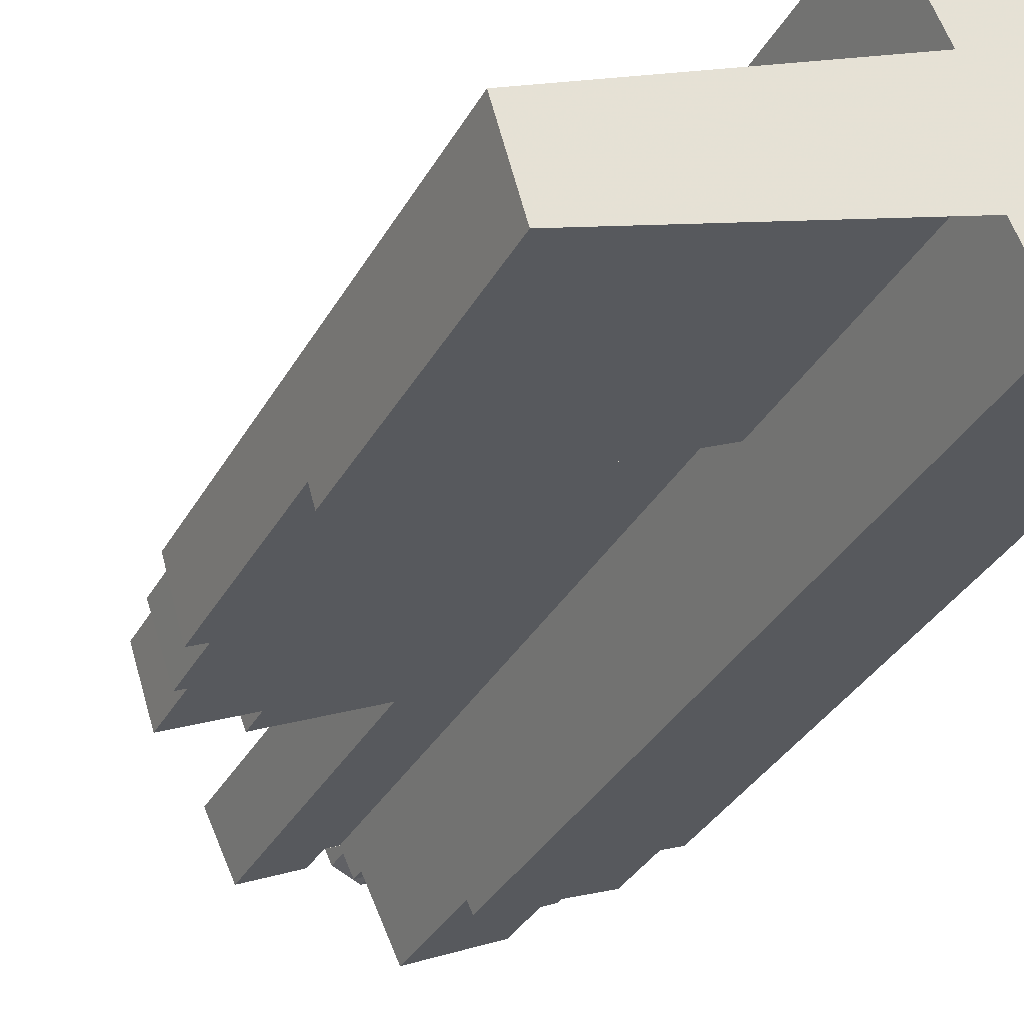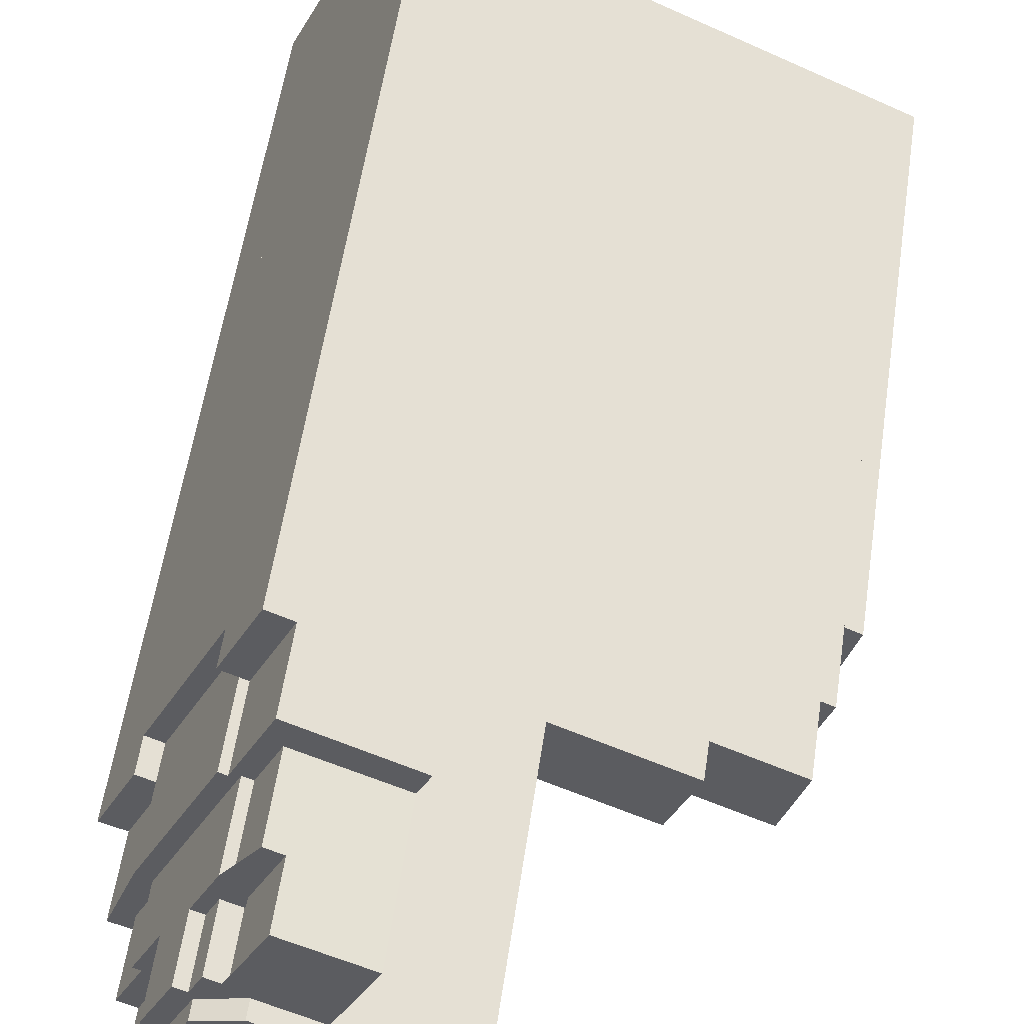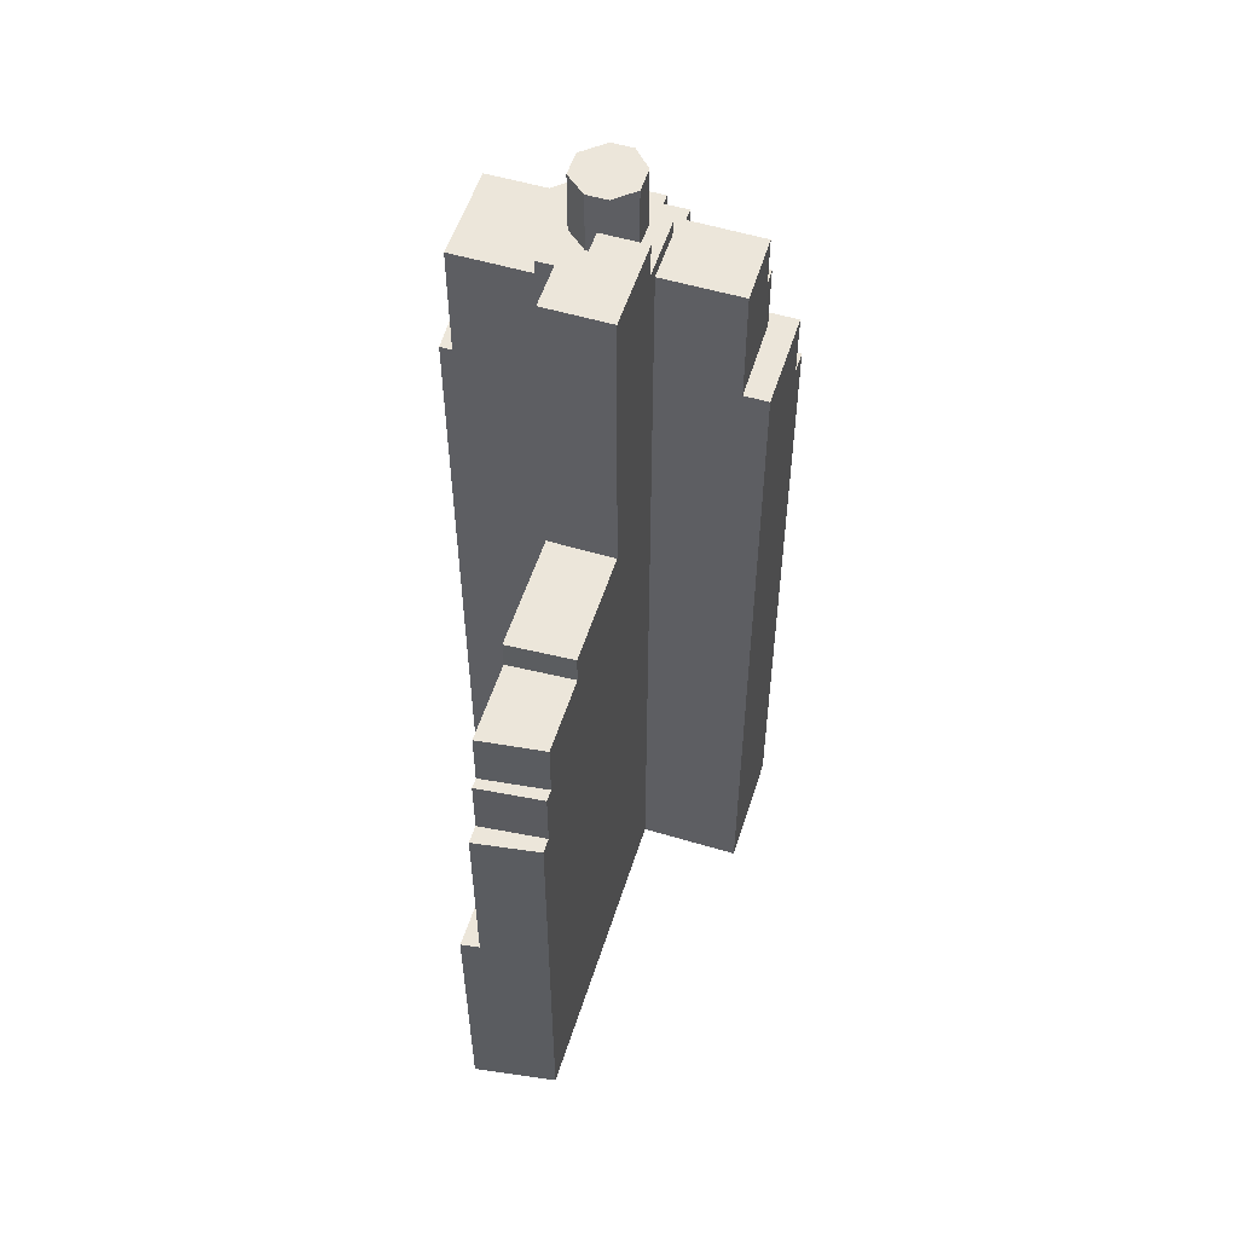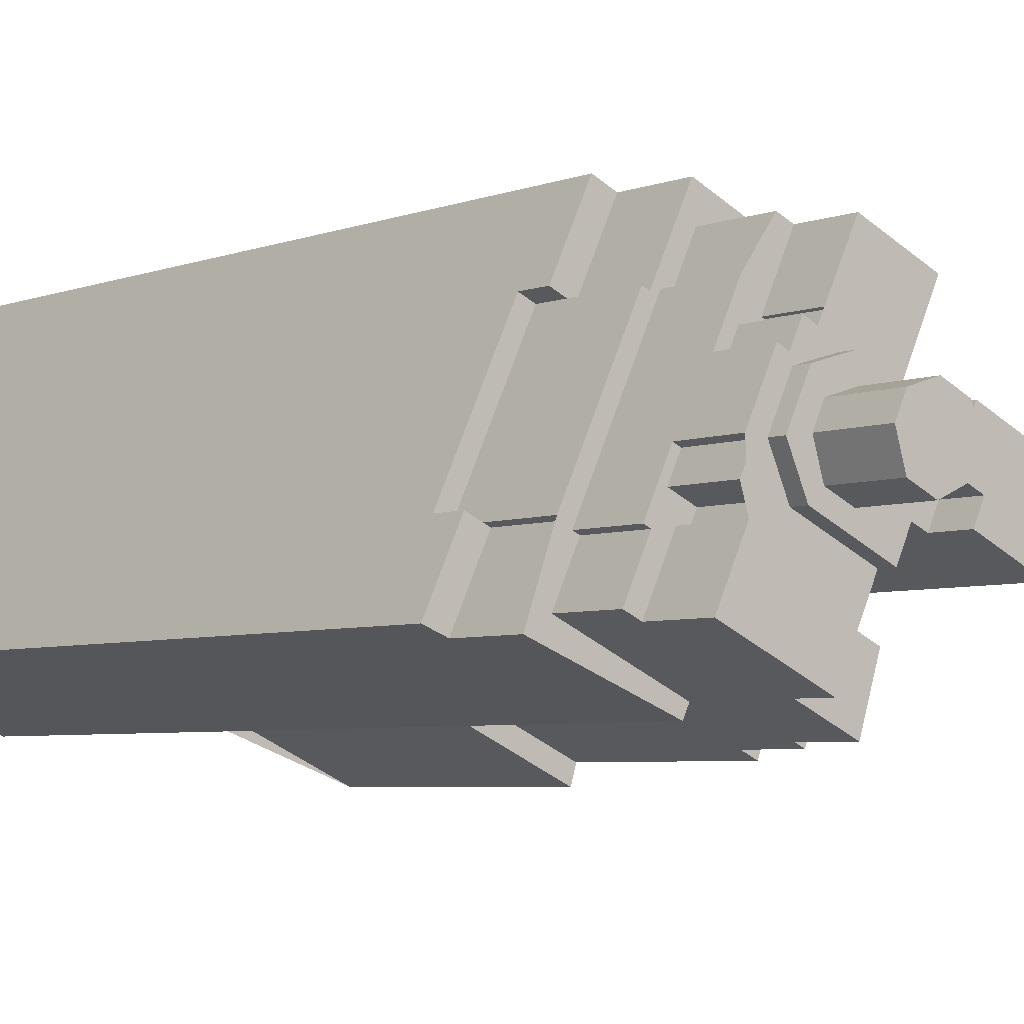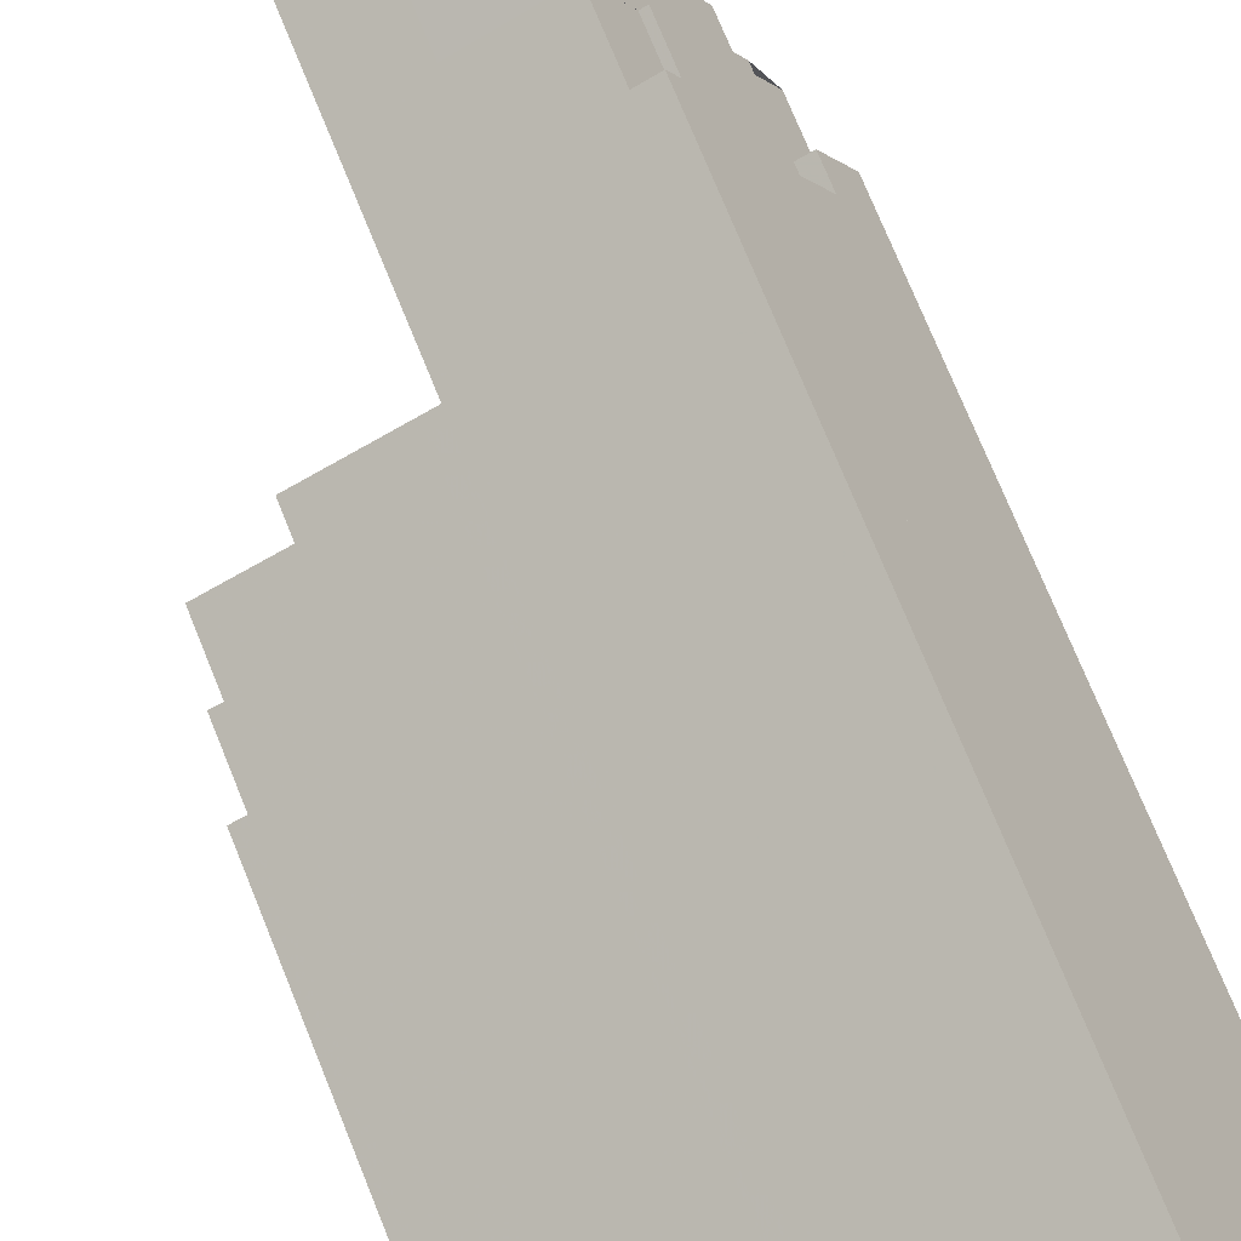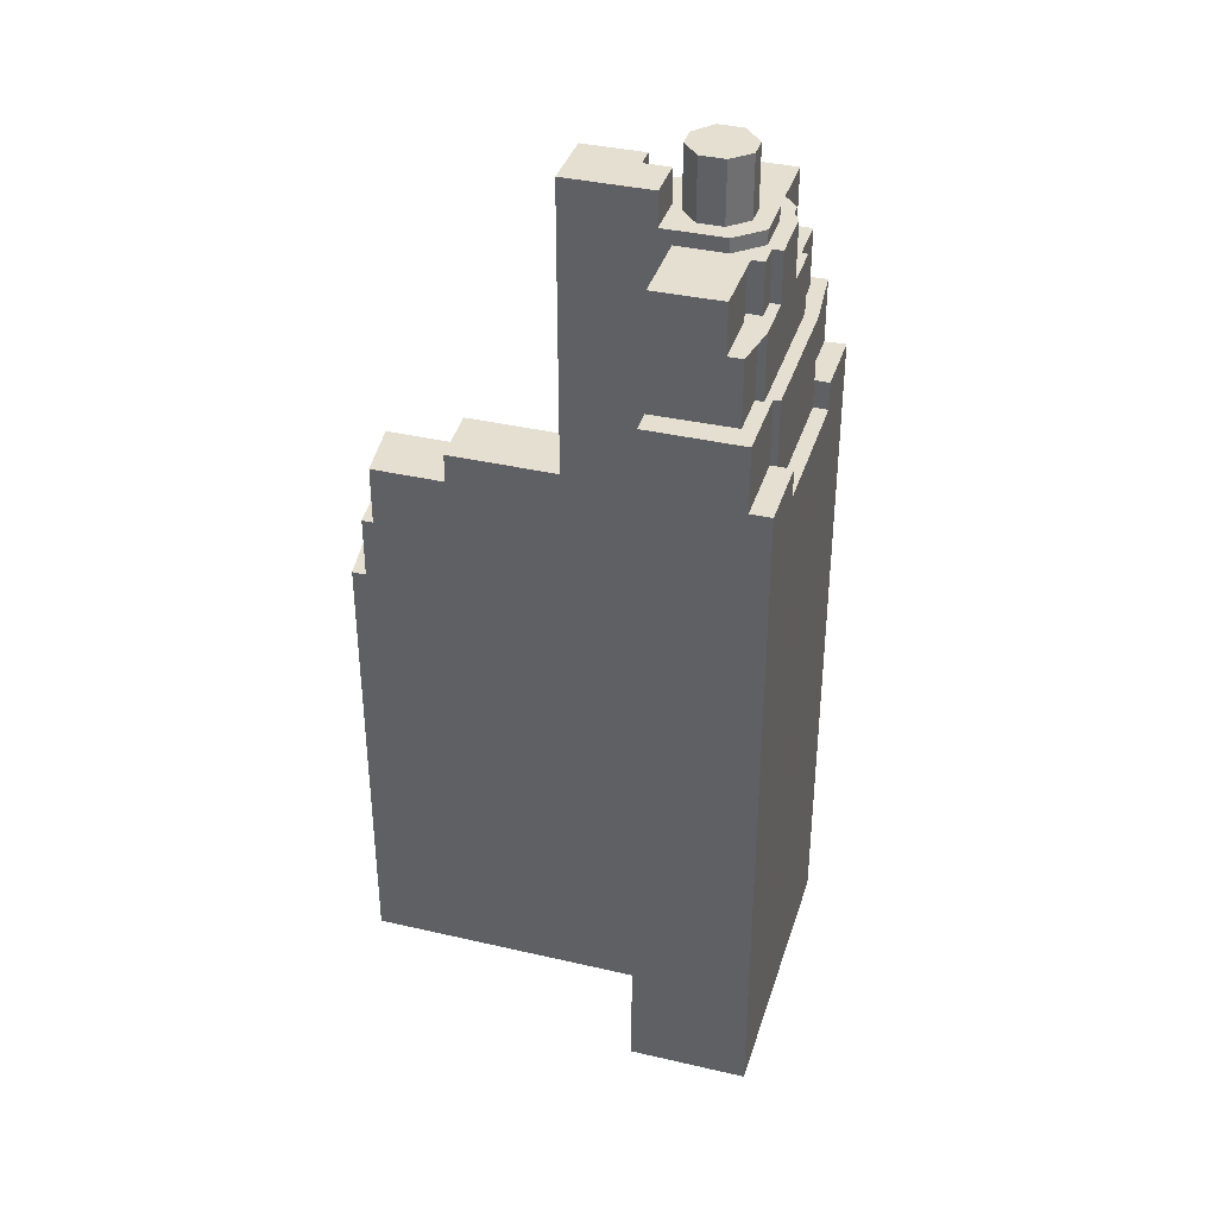
<metadata>
{"format":"obj","ext":"obj","renderer":"f3d","projection":"perspective","resolution":1024,"background":"white","views":[{"elev":-33.5,"azim":-25.1,"up":"+Z"},{"elev":54.0,"azim":-171.8,"up":"+Z"},{"elev":54.6,"azim":-97.4,"up":"+Y"},{"elev":-4.7,"azim":141.5,"up":"+Z"},{"elev":75.3,"azim":-22.2,"up":"+Z"},{"elev":37.3,"azim":-8.3,"up":"+Y"}]}
</metadata>
<code>
v -316.5 -263.8 77
v -319.7 -263.8 83.89
v -322.8 -263.8 90.6
v -323.7 -263.8 92.51
v -326.3 -263.8 98.09
v -329.7 -263.8 105.5
v -331.8 -263.8 104.5
v -340.6 -263.8 100.4
v -341.2 -263.8 100.1
v -340.2 -263.8 97.79
v -336.6 -263.8 90.19
v -337.8 -263.8 89.63
v -346.4 -263.8 85.64
v -347.9 -263.8 84.97
v -357.3 -263.8 80.6
v -359.4 -263.8 79.59
v -364.5 -263.8 77.21
v -365.7 -263.8 76.69
v -367.1 -263.8 76.04
v -365.1 -263.8 69.27
v -364.6 -263.8 67.34
v -356.2 -263.8 71.23
v -344.5 -263.8 76.69
v -335.3 -263.8 80.94
v -334.9 -263.8 80
v -331.4 -263.8 72.47
v -330.8 -263.8 71.31
v -328.4 -263.8 72.26
v -318.5 -263.8 76.18
v -327.7 -189.8 97.43
v -326.3 -189.8 98.09
v -329.7 -189.8 105.5
v -331.8 -189.8 104.5
v -328.3 -189.8 97.12
v -327 -175.6 92.61
v -329.2 -175.6 97.34
v -330 -175.6 96.96
v -332.1 -175.6 101.4
v -333.5 -175.6 100.8
v -330.8 -175.6 95
v -331.1 -175.6 94.87
v -330.5 -175.6 93.67
v -329 -175.6 94.38
v -328 -175.6 92.15
v -319.7 -192.8 83.89
v -322.8 -192.8 90.6
v -323.7 -192.8 92.51
v -326.3 -192.8 98.09
v -327.7 -192.8 97.43
v -321.1 -192.8 83.23
v -329.1 -162.1 84.4
v -328.3 -162.1 87.38
v -329.2 -162.1 89.46
v -331.9 -162.1 90.3
v -334.3 -162.1 89.16
v -335.1 -162.1 86.48
v -334.2 -162.1 84.45
v -331.6 -162.1 83.27
v -327.9 -168.6 83.23
v -326.2 -168.6 87.09
v -328.2 -168.6 91.34
v -331.8 -168.6 92.42
v -336.6 -168.6 90.19
v -337.8 -168.6 89.63
v -335.8 -168.6 85.31
v -338.4 -168.6 84.11
v -337.5 -168.6 82.11
v -336.1 -168.6 82.74
v -335.3 -168.6 80.94
v -334.9 -168.6 80
v -334.2 -168.6 84.45
v -331.6 -168.6 83.27
v -329.1 -168.6 84.4
v -328.3 -168.6 87.38
v -329.2 -168.6 89.46
v -331.9 -168.6 90.3
v -334.3 -168.6 89.16
v -335.1 -168.6 86.48
v -337.5 -165 82.11
v -338.4 -165 84.11
v -335.8 -165 85.31
v -337.8 -165 89.63
v -346.4 -165 85.64
v -343.5 -165 79.32
v -320.7 -176.3 77.44
v -322.8 -176.3 82.11
v -322.2 -176.3 82.39
v -324.5 -176.3 87.25
v -325.2 -176.3 86.94
v -324.1 -176.3 84.6
v -326.4 -176.3 83.54
v -325.6 -176.3 81.97
v -324.7 -176.3 82.38
v -322.1 -176.3 76.76
v -316.5 -189.7 77
v -319.7 -189.7 83.89
v -321.1 -189.7 83.23
v -321.7 -189.7 82.95
v -318.5 -189.7 76.18
v -343.5 -196.7 79.32
v -346.4 -196.7 85.64
v -347.9 -196.7 84.97
v -357.3 -196.7 80.6
v -354.7 -196.7 74.12
v -322.1 -170.1 76.76
v -324.7 -170.1 82.38
v -325.6 -170.1 81.97
v -326.4 -170.1 83.54
v -324.1 -170.1 84.6
v -325.2 -170.1 86.94
v -324.5 -170.1 87.25
v -327 -170.1 92.61
v -328 -170.1 92.15
v -329 -170.1 94.38
v -330.5 -170.1 93.67
v -331.1 -170.1 94.87
v -330.8 -170.1 95
v -333.5 -170.1 100.8
v -340.2 -170.1 97.79
v -336.6 -170.1 90.19
v -331.8 -170.1 92.42
v -328.2 -170.1 91.34
v -326.2 -170.1 87.09
v -327.9 -170.1 83.23
v -334.9 -170.1 80
v -331.4 -170.1 72.47
v -328.4 -182.7 72.26
v -318.5 -182.7 76.18
v -321.7 -182.7 82.95
v -321.1 -182.7 83.23
v -327.7 -182.7 97.43
v -328.3 -182.7 97.12
v -331.8 -182.7 104.5
v -340.6 -182.7 100.4
v -341.2 -182.7 100.1
v -340.2 -182.7 97.79
v -333.5 -182.7 100.8
v -332.1 -182.7 101.4
v -330 -182.7 96.96
v -329.2 -182.7 97.34
v -327 -182.7 92.61
v -324.5 -182.7 87.25
v -322.2 -182.7 82.39
v -322.8 -182.7 82.11
v -320.7 -182.7 77.44
v -322.1 -182.7 76.76
v -331.4 -182.7 72.47
v -330.8 -182.7 71.31
v -354.7 -199.9 74.12
v -357.3 -199.9 80.6
v -359.4 -199.9 79.59
v -364.5 -199.9 77.21
v -362.4 -199.9 70.52
v -362.4 -206.4 70.52
v -364.5 -206.4 77.21
v -365.7 -206.4 76.69
v -363.4 -206.4 70.06
v -363.4 -213.2 70.06
v -365.7 -213.2 76.69
v -367.1 -213.2 76.04
v -365.1 -213.2 69.27
v -356.2 -234.2 71.23
v -344.5 -234.2 76.69
v -335.3 -234.2 80.94
v -336.1 -234.2 82.74
v -337.5 -234.2 82.11
v -343.5 -234.2 79.32
v -354.7 -234.2 74.12
v -362.4 -234.2 70.52
v -363.4 -234.2 70.06
v -365.1 -234.2 69.27
v -364.6 -234.2 67.34
g CityEngineShapeMaterial_721
f 2 1 29 28 27 26 25 24 23 22 21 20 19 18 17 16 15 14 13 12 11 10 9 8 7 6 5 4 3
f 31 30 34 33 32
f 36 35 44 43 42 41 40 39 38 37
f 46 45 50 49 48 47
f 52 51 58 57 56 55 54 53
f 60 59 70 69 68 67 66 65 64 63 62 61
f 72 71 78 77 76 75 74 73
f 80 79 84 83 82 81
f 86 85 94 93 92 91 90 89 88 87
f 96 95 99 98 97
f 101 100 104 103 102
f 106 105 126 125 124 123 122 121 120 119 118 117 116 115 114 113 112 111 110 109 108 107
f 128 127 148 147 146 145 144 143 142 141 140 139 138 137 136 135 134 133 132 131 130 129
f 150 149 153 152 151
f 155 154 157 156
f 159 158 161 160
f 163 162 172 171 170 169 168 167 166 165 164
f 171 170 158 161
f 170 169 154 157
f 169 168 149 153
f 168 167 100 104
f 167 166 79 84
f 166 165 68 67
f 69 164 165 68
f 157 158 159 156
f 153 154 155 152
f 104 149 150 103
f 147 146 105 126
f 146 145 85 94
f 145 144 86 85
f 144 143 87 86
f 143 142 88 87
f 142 141 112 111
f 141 140 36 35
f 37 139 140 36
f 139 138 38 37
f 39 137 138 38
f 119 136 137 118
f 125 124 59 70
f 124 123 60 59
f 123 122 61 60
f 122 121 62 61
f 63 120 121 62
f 84 100 101 83
f 99 98 129 128
f 98 97 130 129
f 94 93 106 105
f 107 92 93 106
f 92 91 108 107
f 91 90 109 108
f 90 89 110 109
f 89 88 111 110
f 71 72 58 57
f 72 73 51 58
f 73 74 52 51
f 74 75 53 52
f 75 76 54 53
f 76 77 55 54
f 77 78 56 55
f 78 71 57 56
f 67 66 80 79
f 66 65 81 80
f 65 64 82 81
f 97 50 45 96
f 50 49 131 130
f 49 48 31 30
f 113 44 35 112
f 44 43 114 113
f 115 42 43 114
f 42 41 116 115
f 41 40 117 116
f 40 39 118 117
f 132 34 30 131
f 34 33 133 132
f 1 29 99 95
f 29 28 127 128
f 28 27 148 127
f 27 26 147 148
f 26 25 125 126
f 25 24 69 70
f 24 23 163 164
f 23 22 162 163
f 22 21 172 162
f 21 20 171 172
f 20 19 160 161
f 19 18 159 160
f 18 17 155 156
f 17 16 151 152
f 16 15 150 151
f 15 14 102 103
f 14 13 101 102
f 13 12 82 83
f 12 11 63 64
f 11 10 119 120
f 10 9 135 136
f 9 8 134 135
f 8 7 133 134
f 7 6 32 33
f 6 5 31 32
f 5 4 47 48
f 4 3 46 47
f 3 2 45 46
f 2 1 95 96

</code>
